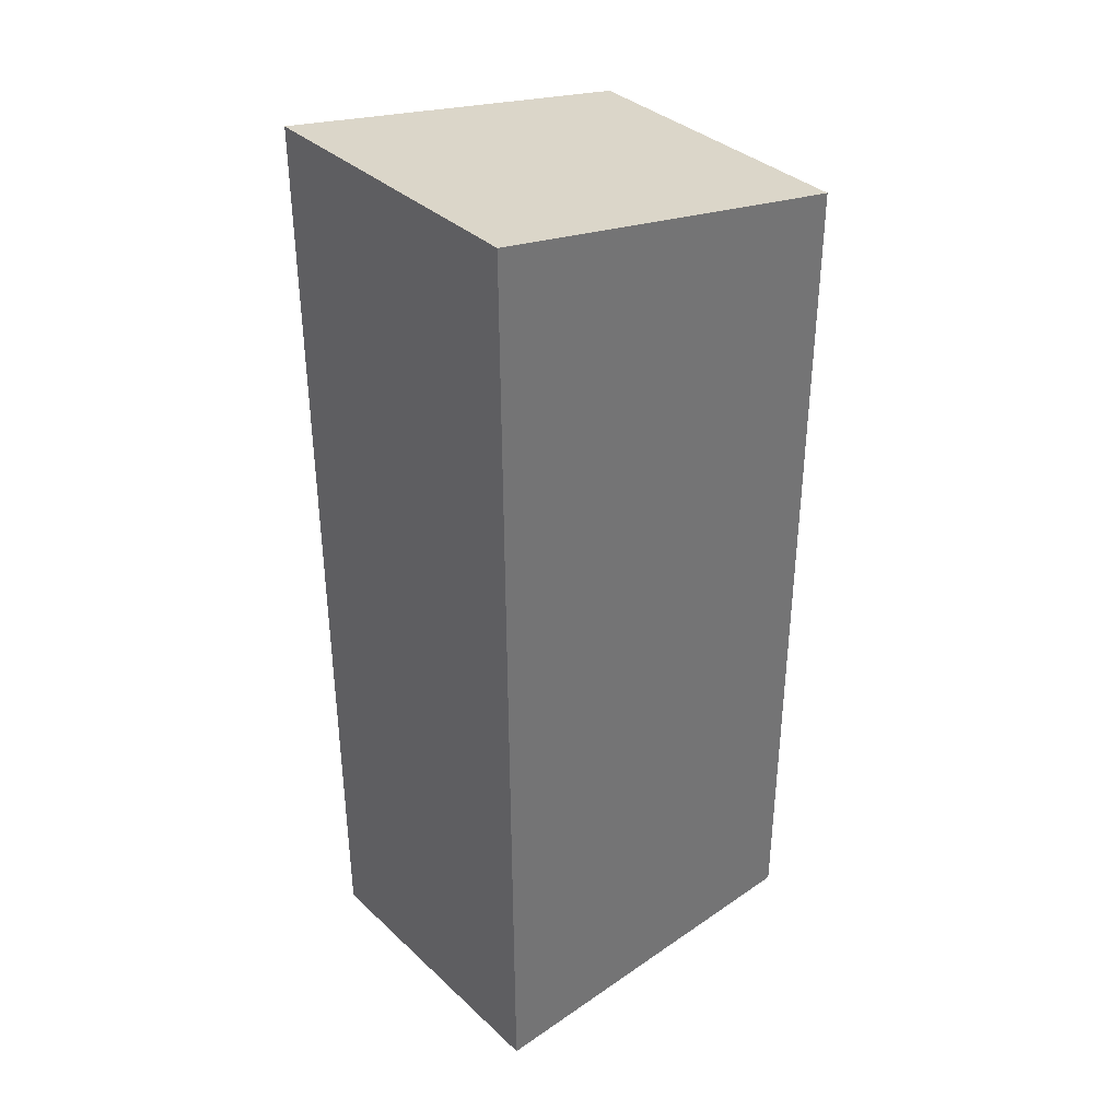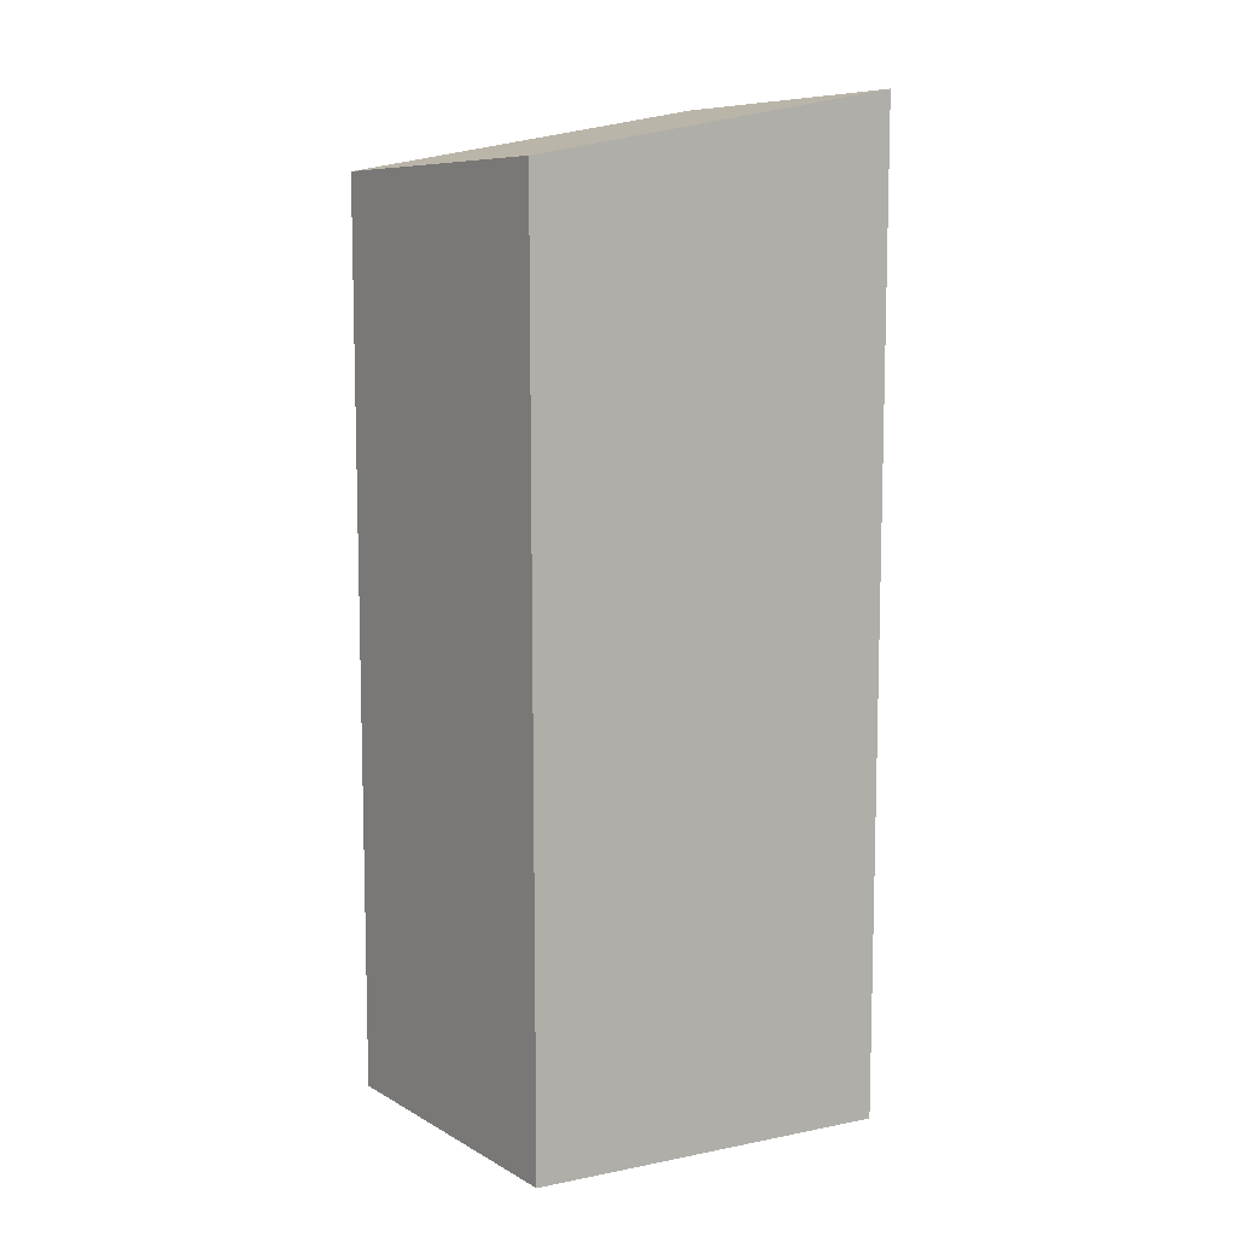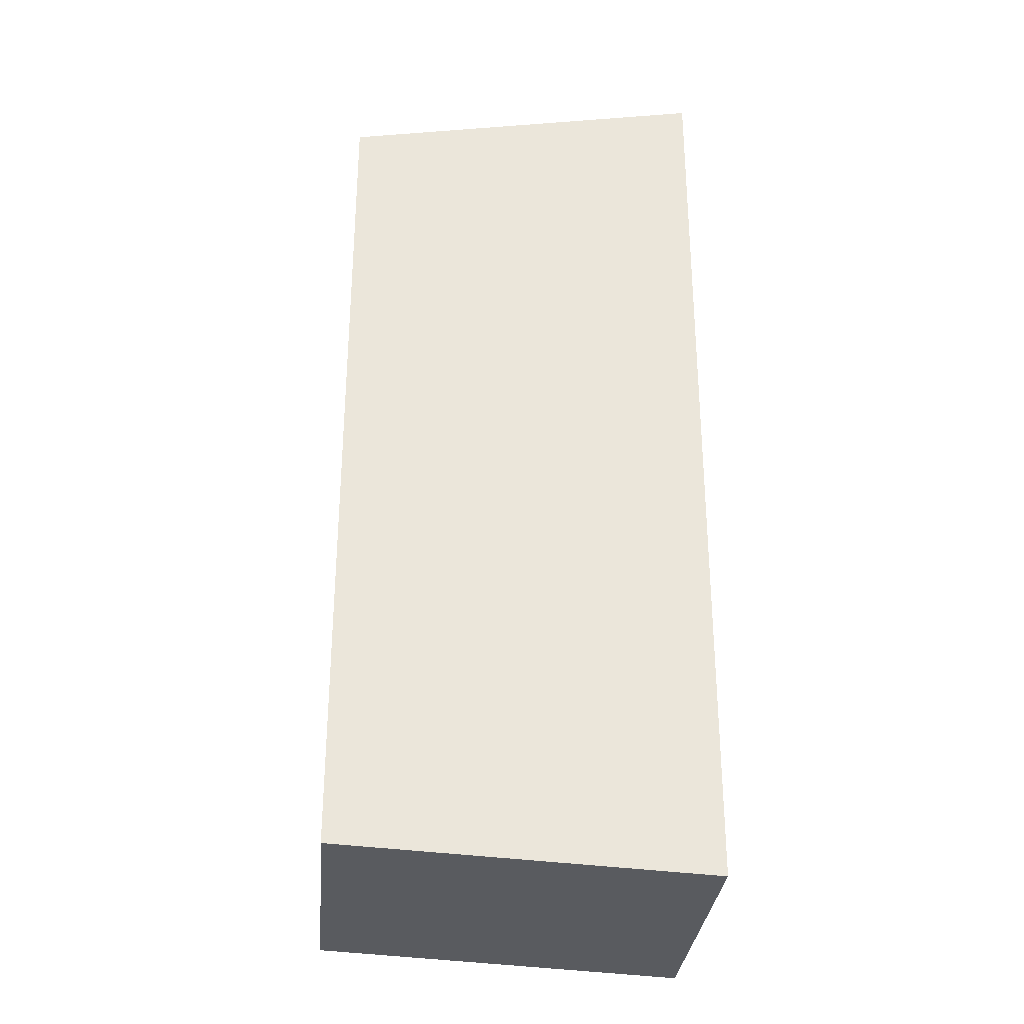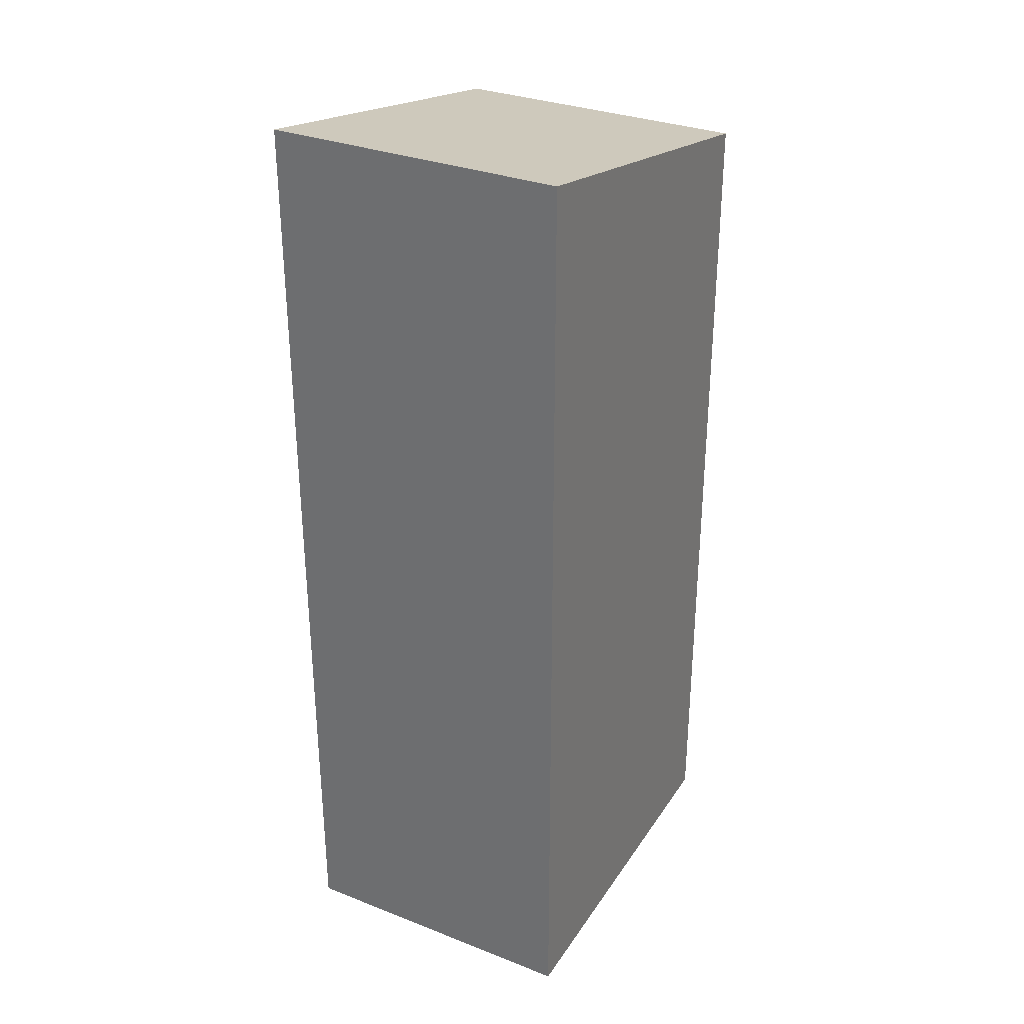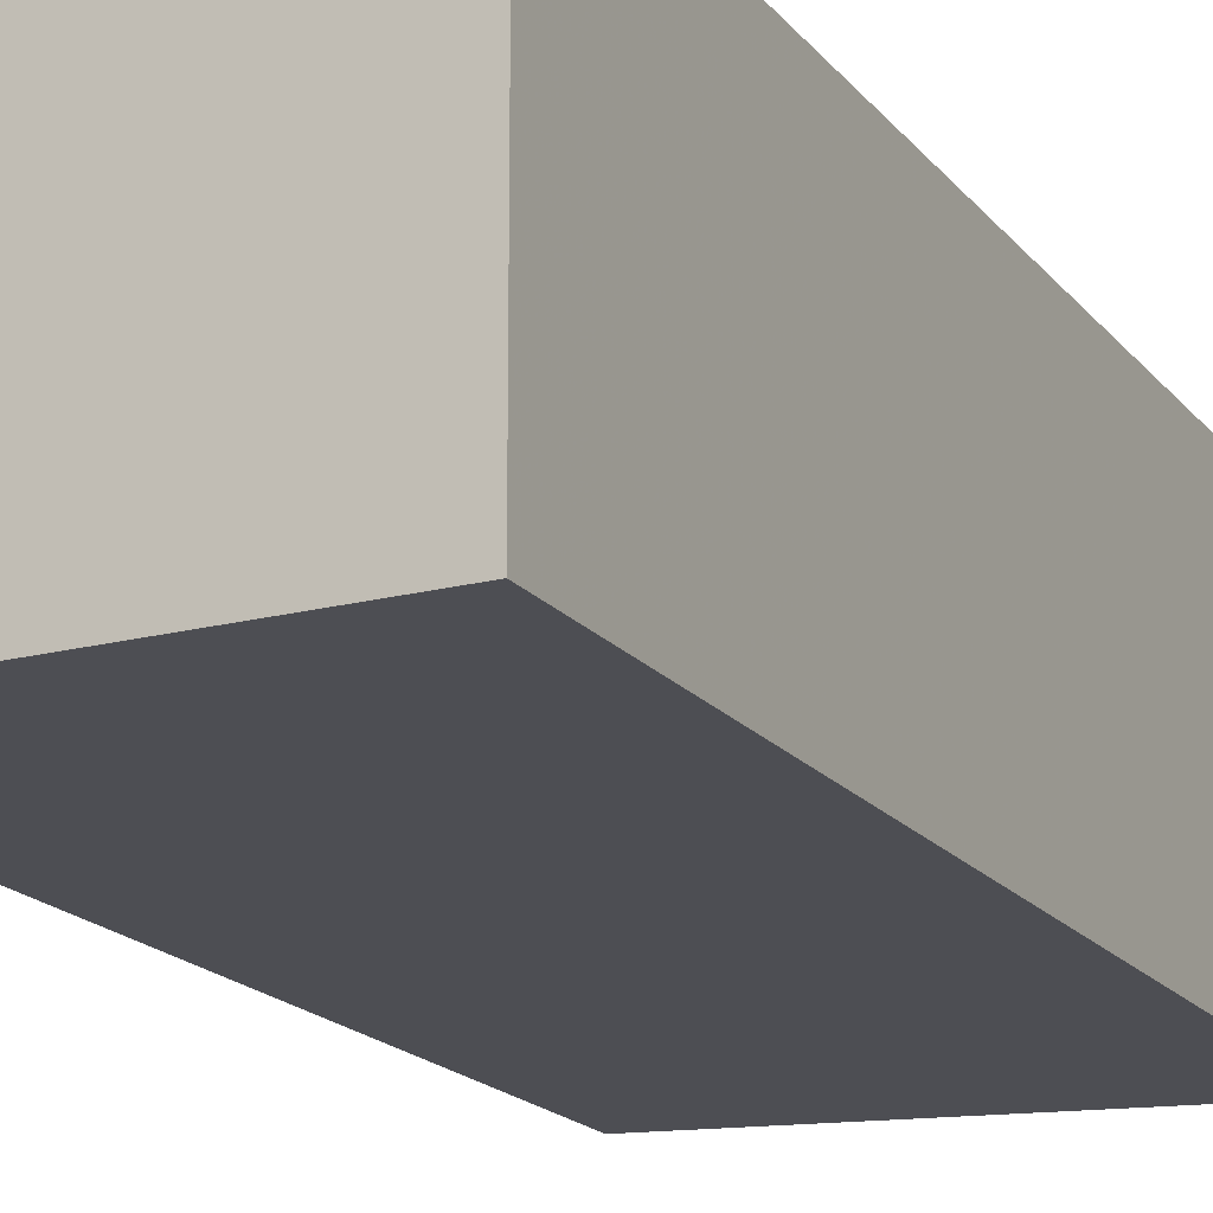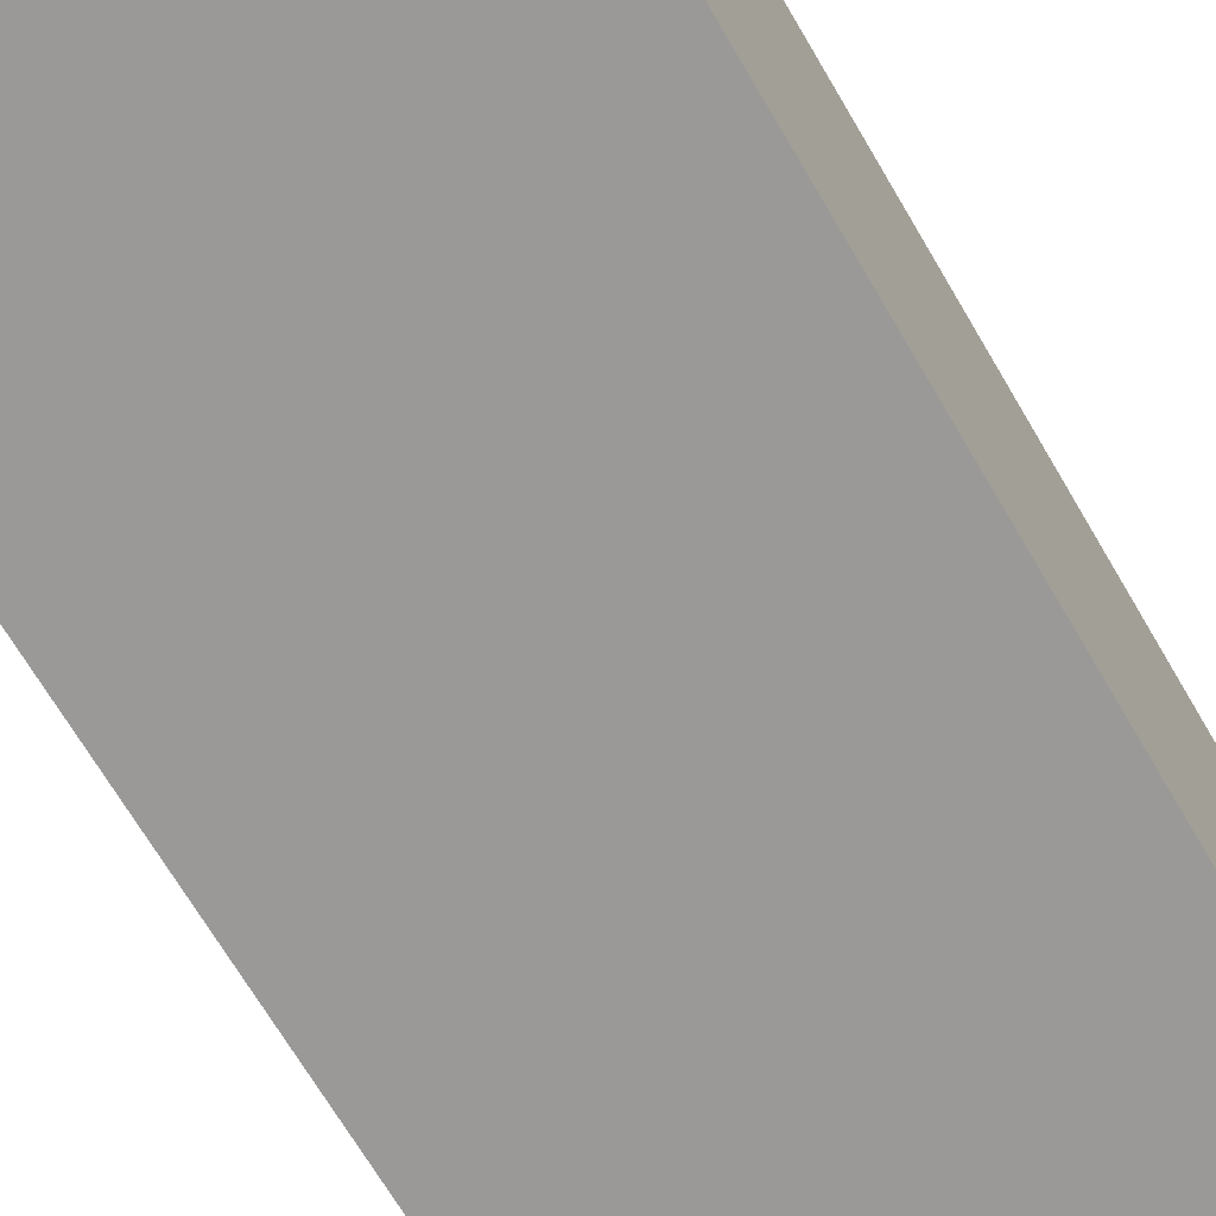
<metadata>
{"format":"obj","ext":"obj","renderer":"f3d","projection":"perspective","resolution":1024,"background":"white","views":[{"elev":36.1,"azim":-39.9,"up":"+Z"},{"elev":8.4,"azim":145.4,"up":"+Z"},{"elev":-31.8,"azim":174.9,"up":"+Z"},{"elev":31.2,"azim":-61.0,"up":"+Z"},{"elev":-17.4,"azim":-155.0,"up":"+Y"},{"elev":-69.1,"azim":30.4,"up":"+Y"}]}
</metadata>
<code>
v 0.3406 -0.03022 0.09385
v 0.3402 -0.03022 -0.07983
v 0.3406 0.03022 0.09385
v 0.2642 0.03022 0.108
v 0.2642 -0.03022 0.108
v 0.265 0.03022 -0.08371
v 0.3402 0.03022 -0.07983
v 0.265 -0.03022 -0.08371
f 1 2 3
f 1 3 4
f 5 2 1
f 5 1 4
f 6 4 3
f 6 5 4
f 7 6 3
f 7 3 2
f 7 2 6
f 8 6 2
f 8 2 5
f 8 5 6

</code>
